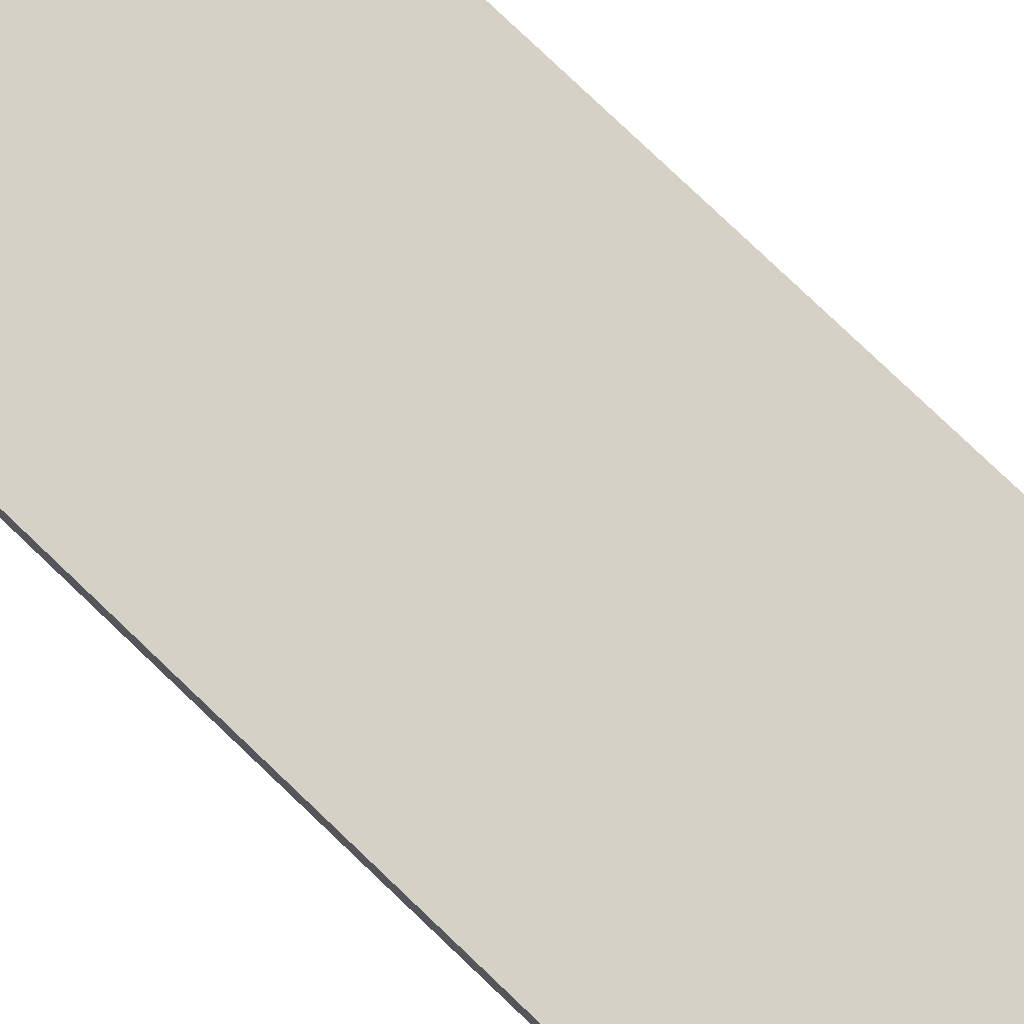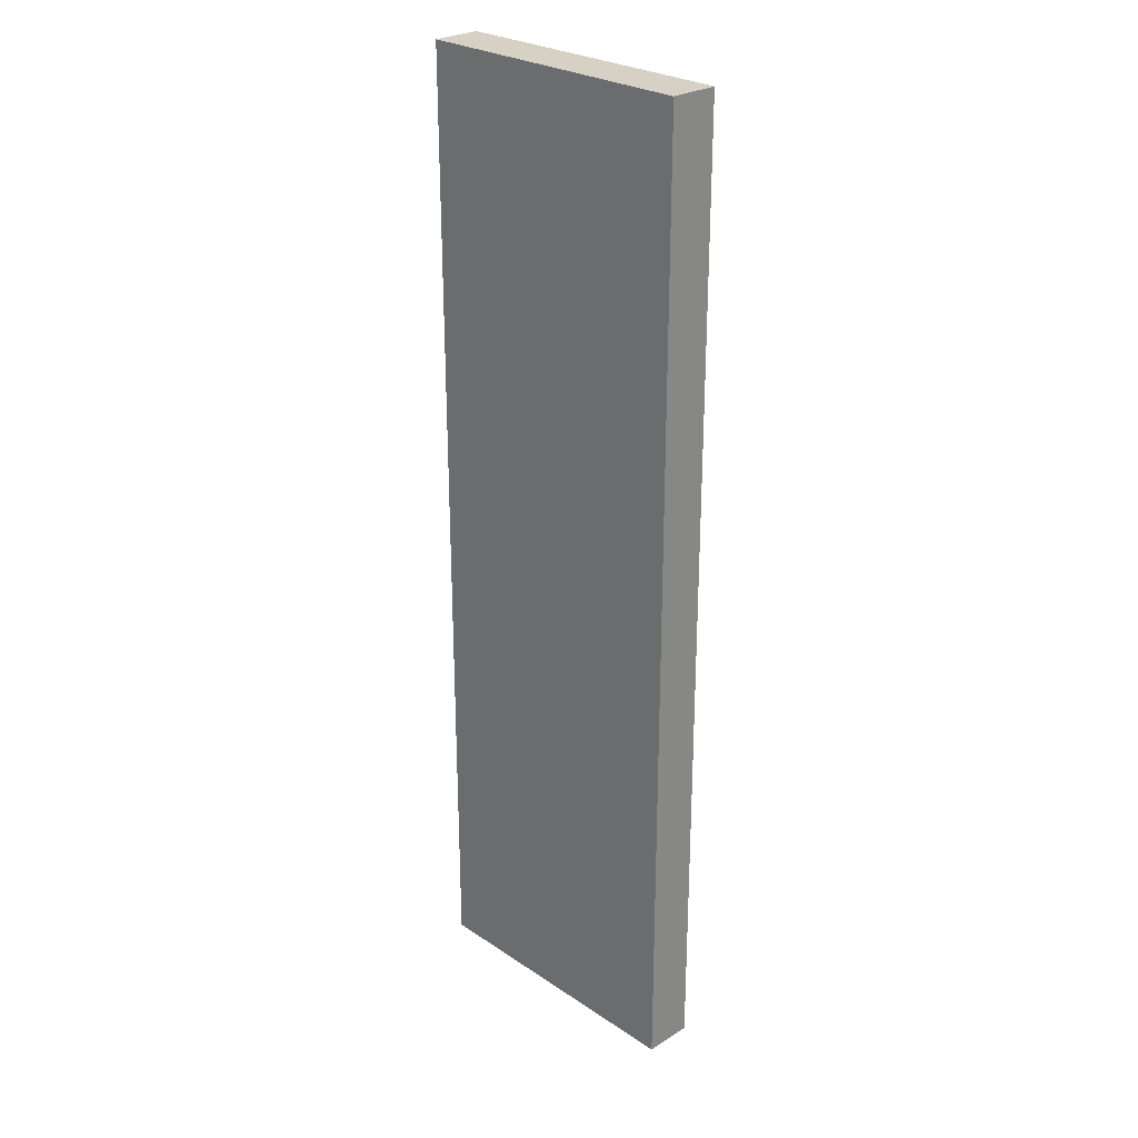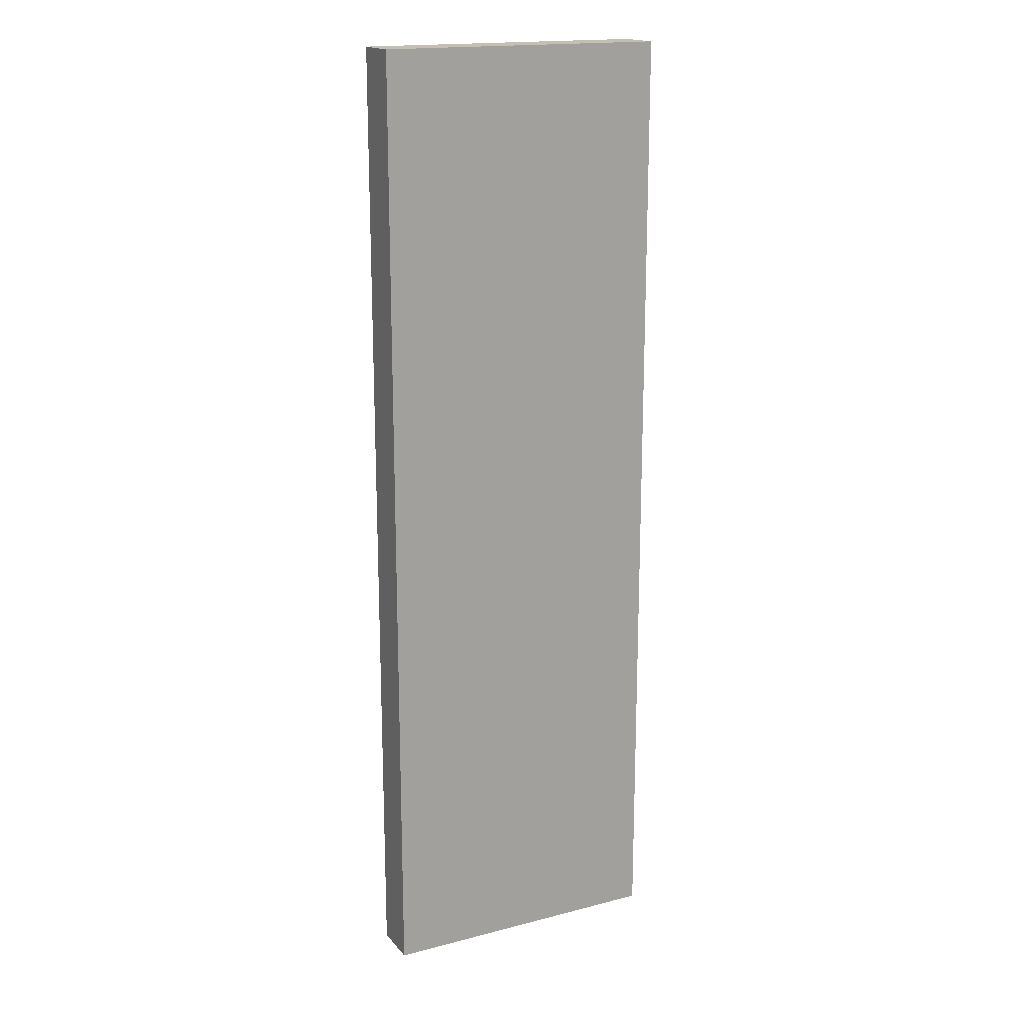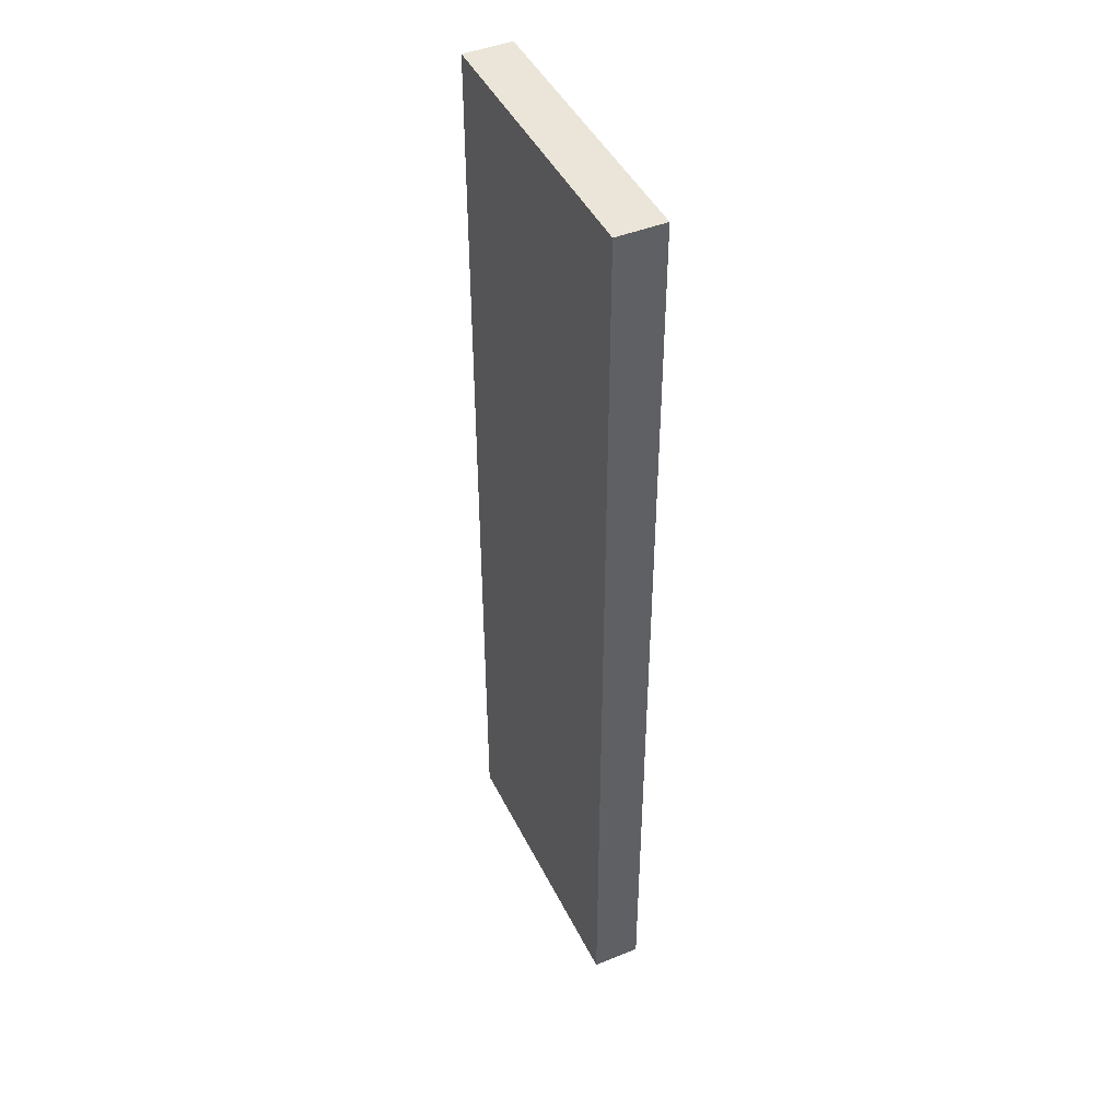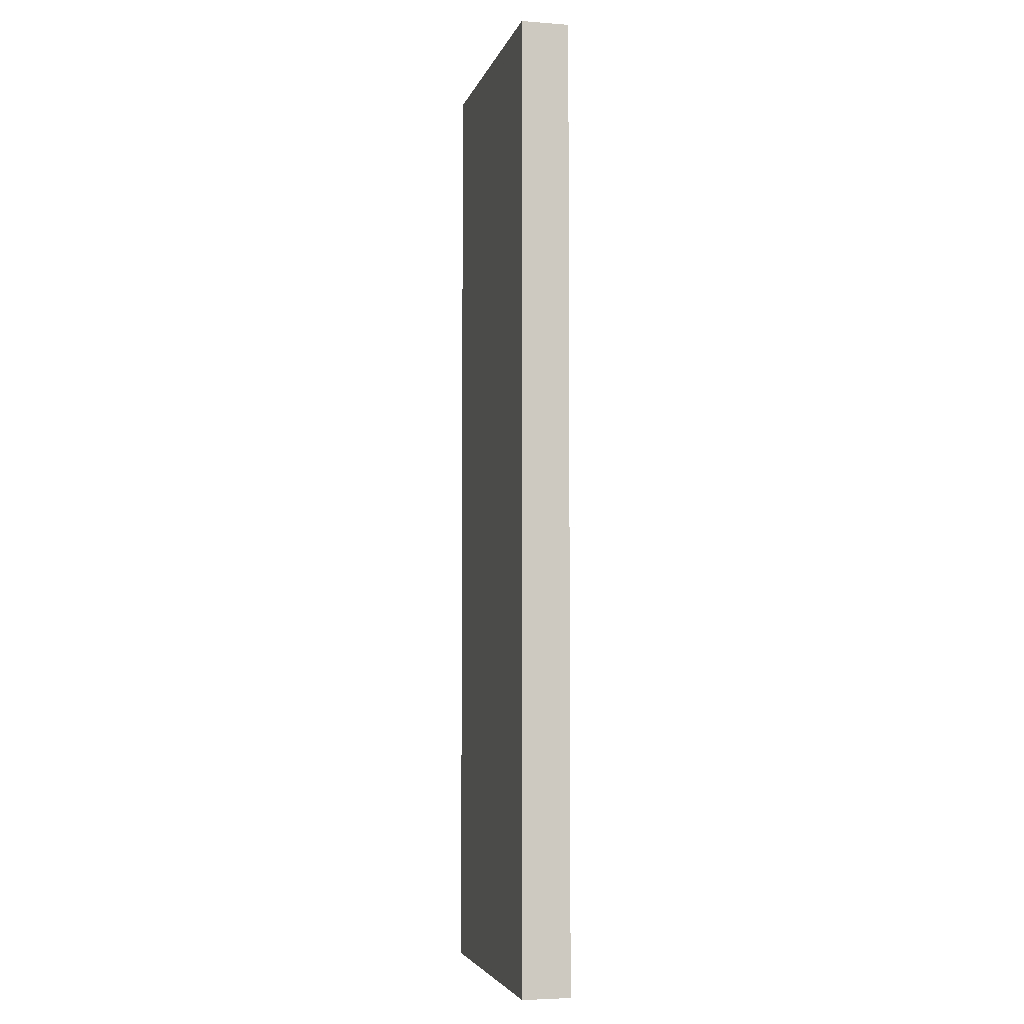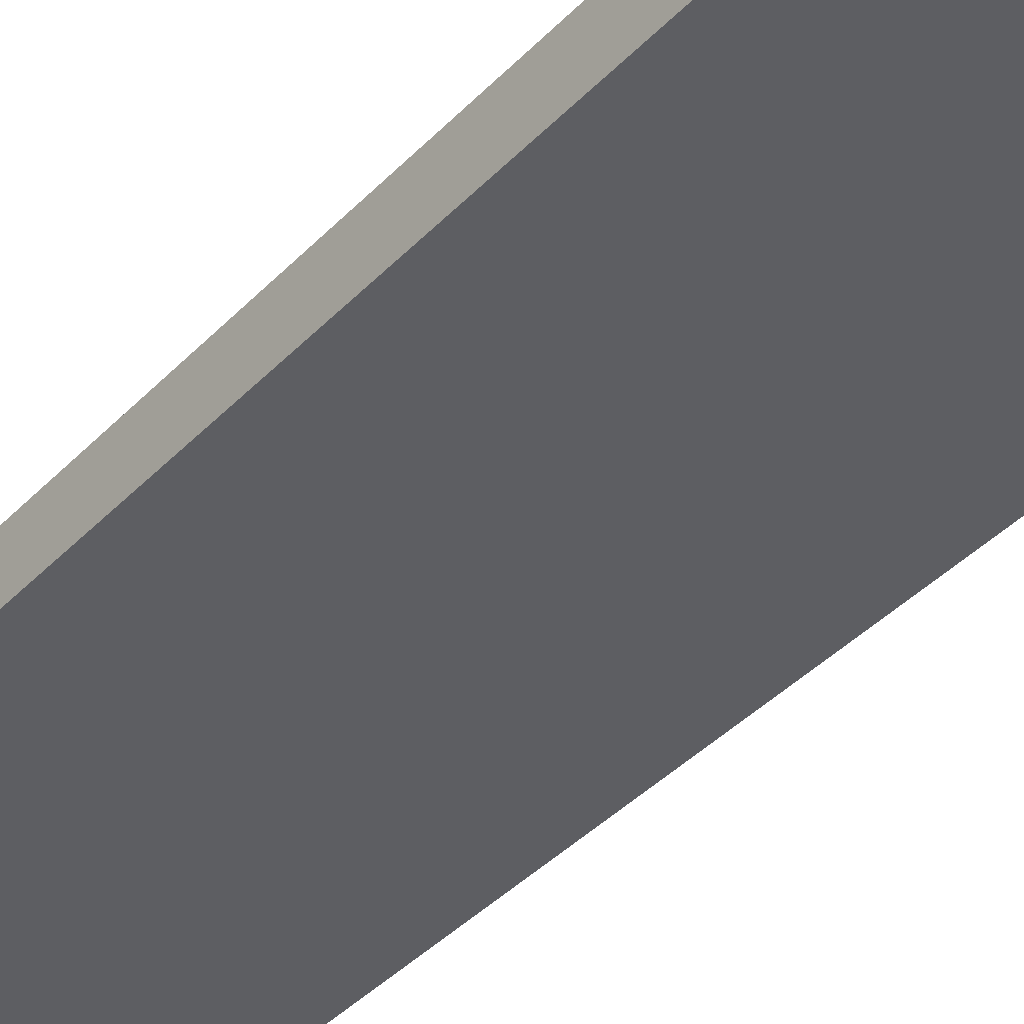
<metadata>
{"format":"obj","ext":"obj","renderer":"f3d","projection":"perspective","resolution":1024,"background":"white","views":[{"elev":79.5,"azim":-46.4,"up":"+Y"},{"elev":26.8,"azim":-134.1,"up":"+Z"},{"elev":17.6,"azim":153.1,"up":"+Z"},{"elev":44.9,"azim":64.9,"up":"+Z"},{"elev":-4.5,"azim":-103.3,"up":"+Z"},{"elev":-39.4,"azim":-38.2,"up":"+Y"}]}
</metadata>
<code>
o grass
v -0.6 0 0.9
v -0.6 0 -1.1
v -0.6 0.1 0.9
v -0.6 0.1 -1.1
v 2.235e-08 0 0.9
v 2.235e-08 0 -1.1
v 2.235e-08 0.1 0.9
v 2.235e-08 0.1 -1.1
v -0.6 0 0.9
v -0.6 0.1 0.9
v 2.235e-08 0 0.9
v 2.235e-08 0.1 0.9
v -0.6 0 -1.1
v -0.6 0.1 -1.1
v 2.235e-08 0 -1.1
v 2.235e-08 0.1 -1.1
v -0.6 0 0.9
v 2.235e-08 0 0.9
v -0.6 0 -1.1
v 2.235e-08 0 -1.1
v -0.6 0.1 0.9
v 2.235e-08 0.1 0.9
v -0.6 0.1 -1.1
v 2.235e-08 0.1 -1.1
f 3 2 1
f 4 2 3
f 5 6 7
f 7 6 8
f 11 10 9
f 12 10 11
f 13 14 15
f 15 14 16
f 19 18 17
f 20 18 19
f 21 22 23
f 23 22 24

</code>
